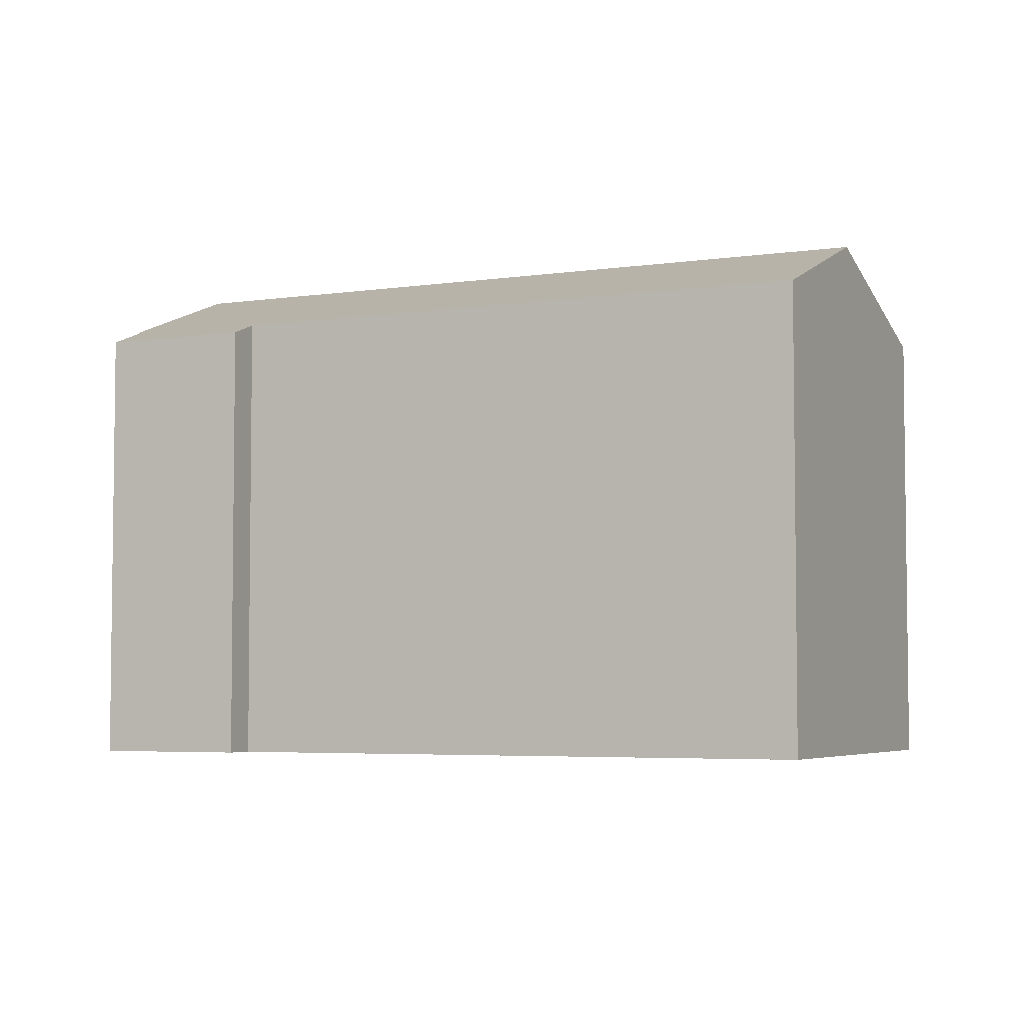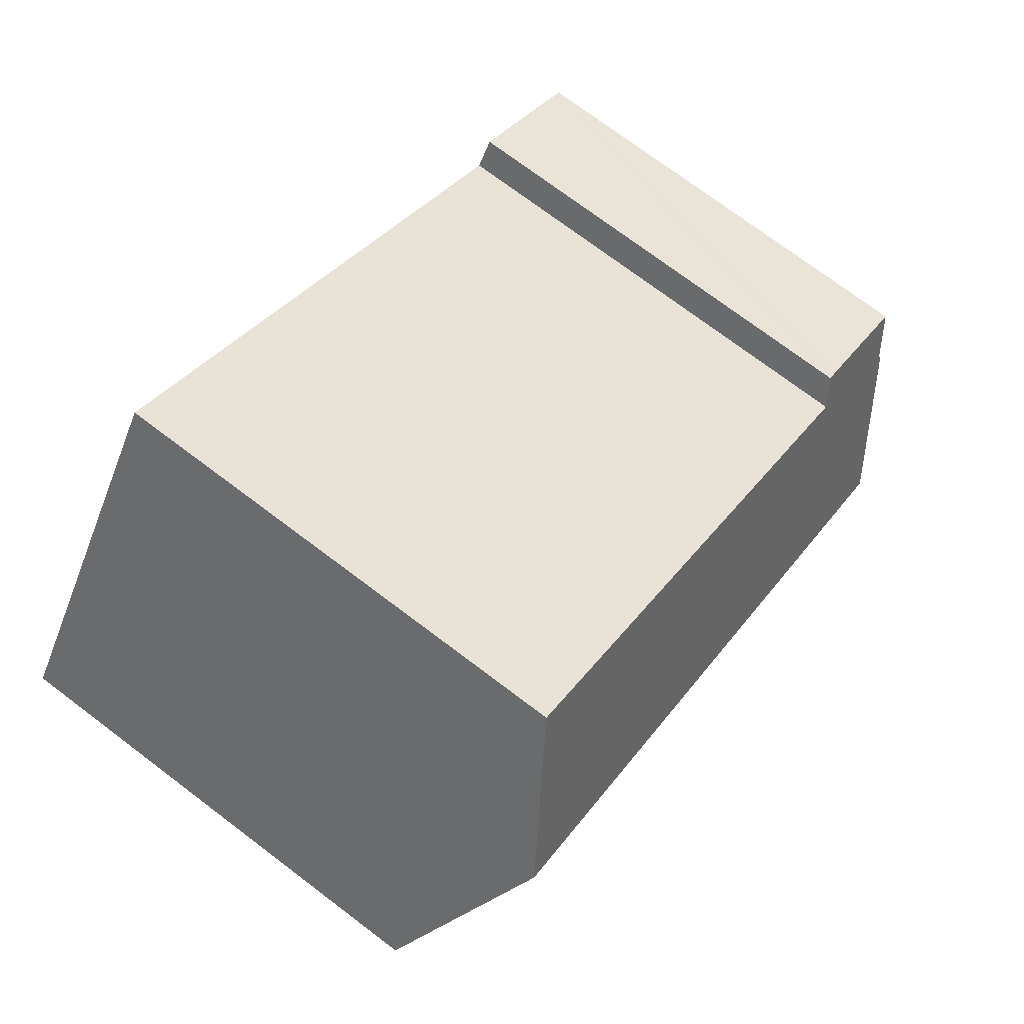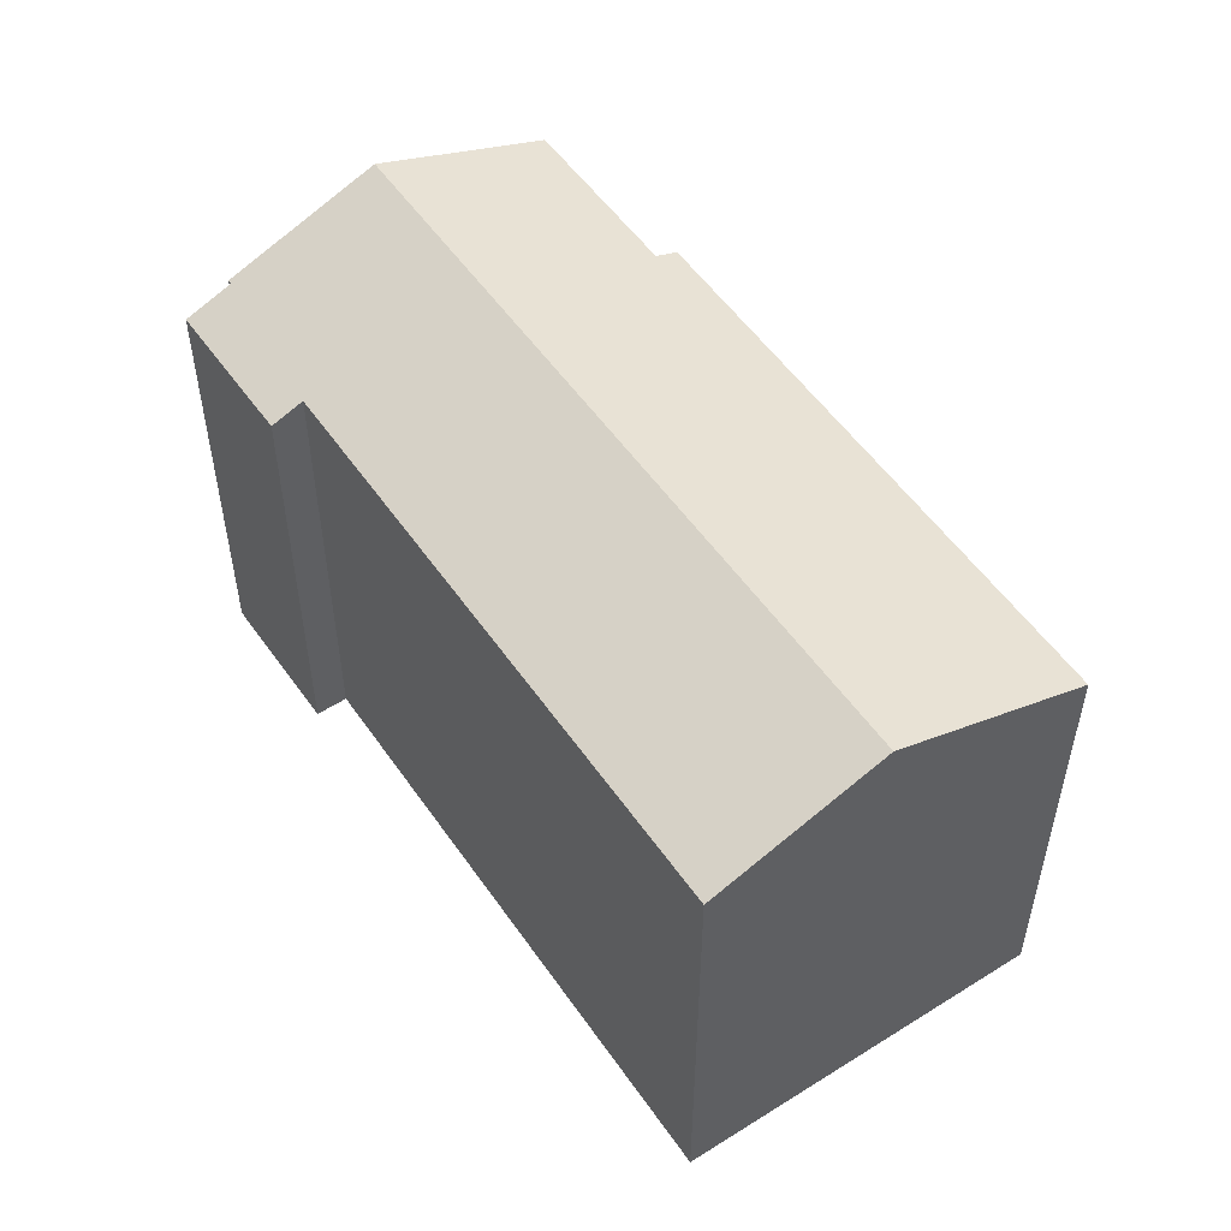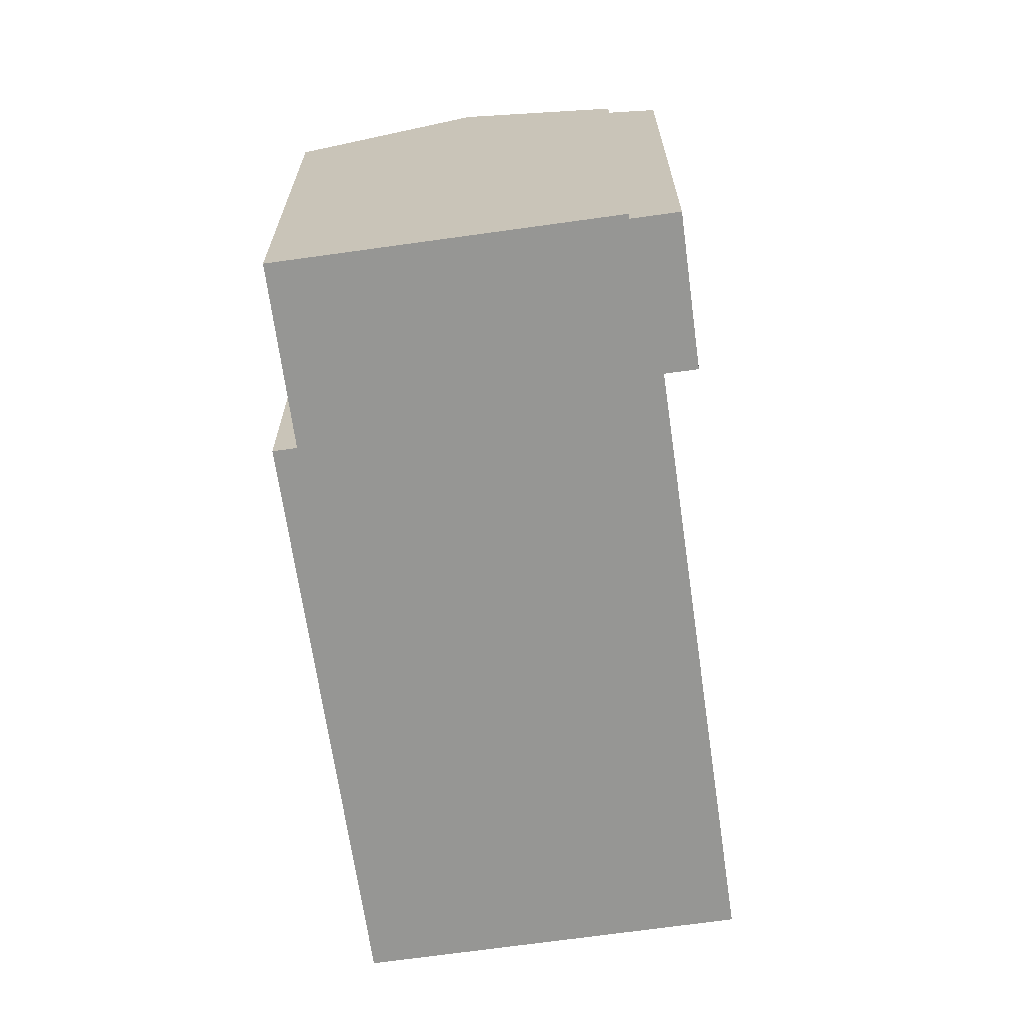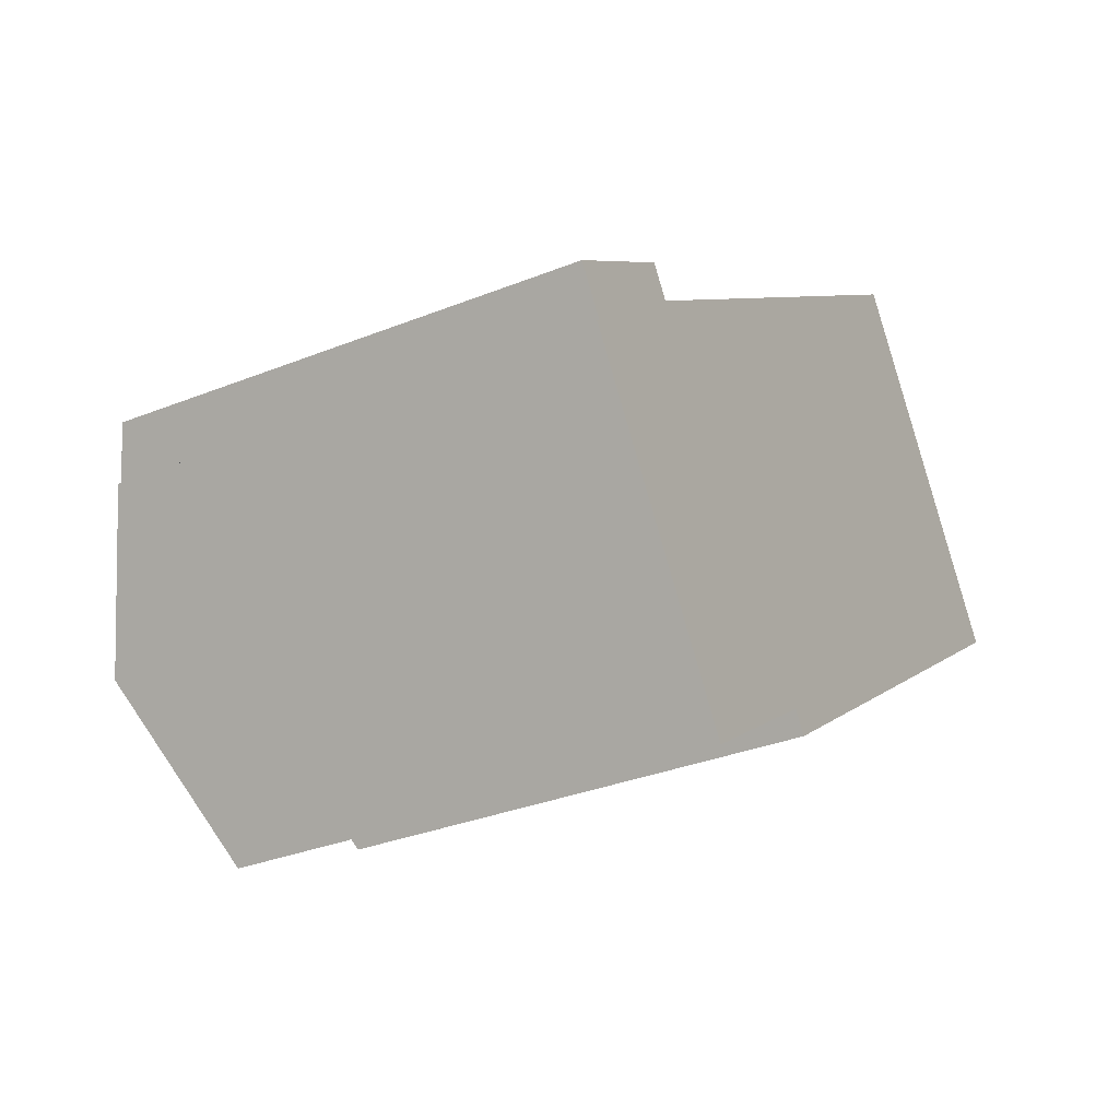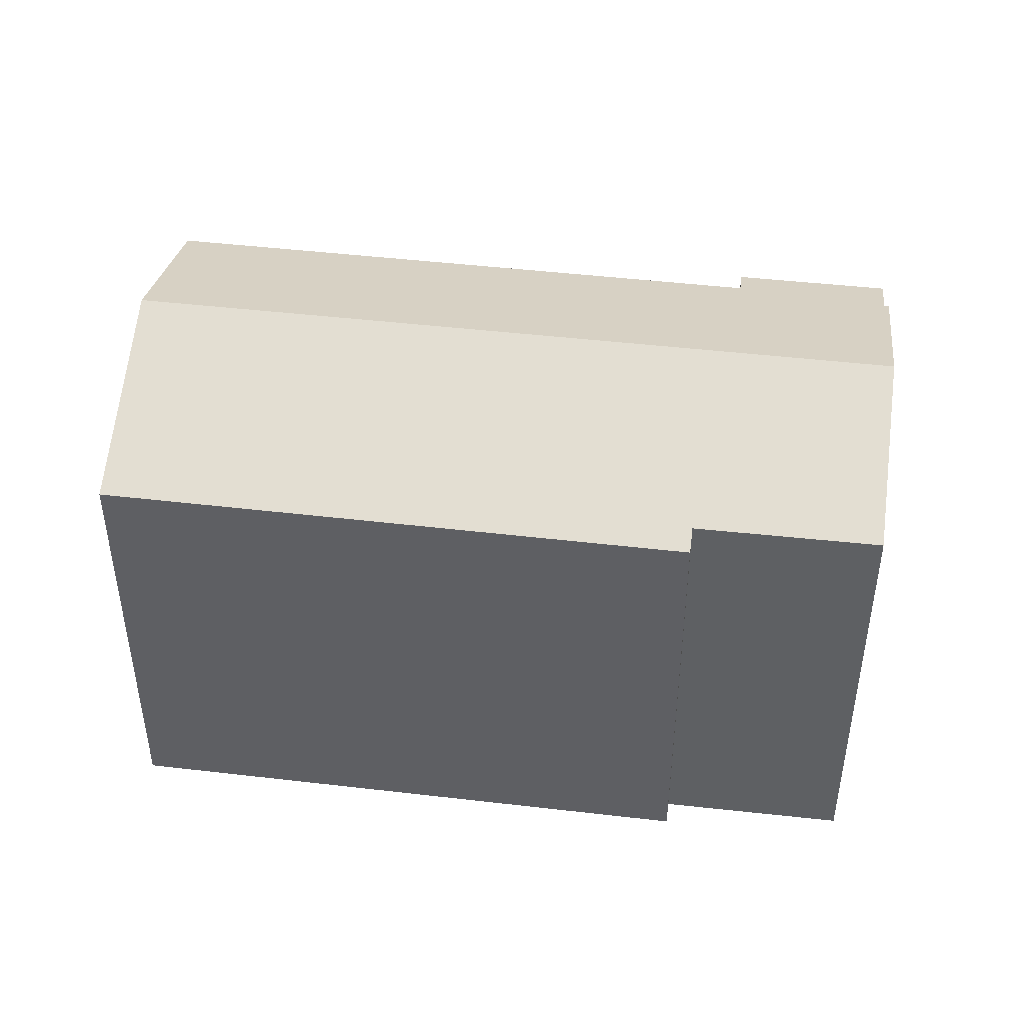
<metadata>
{"format":"obj","ext":"obj","renderer":"f3d","projection":"perspective","resolution":1024,"background":"white","views":[{"elev":-4.6,"azim":-9.4,"up":"+Y"},{"elev":74.2,"azim":127.0,"up":"+Z"},{"elev":53.5,"azim":20.8,"up":"+Y"},{"elev":-67.7,"azim":-117.1,"up":"+Y"},{"elev":-32.5,"azim":-60.9,"up":"+Z"},{"elev":46.6,"azim":152.3,"up":"+Y"}]}
</metadata>
<code>
v  23.61 16.51 8.588
v  4.614 14.49 1.918
v  20.41 14.48 13.11
v  3.664 16.51 -5.481
v  3.619 14.11 2.509
v  0.889 14.66 -1.266
v  0 14.09 8.63e-16
v  0.766 14.66 -1.353
v  4.009 14.11 2.78
v  18.48 14.1 -3.072
v  27.4 14.11 3.24
v  16.21 14.1 -4.684
v  11.79 14.37 -6.879
v  12.23 14.1 -7.504
v  9.975 14.38 -8.143
v  6.992 14.39 -10.22
v  11.79 4.212e-16 -6.879
v  12.23 4.595e-16 -7.504
v  6.992 6.258e-16 -10.22
v  0.766 8.285e-17 -1.353
v  3.664 3.356e-16 -5.481
v  0.889 7.752e-17 -1.266
v  0 0 0
v  9.975 4.986e-16 -8.143
v  27.4 -1.984e-16 3.24
v  18.48 1.881e-16 -3.072
v  16.21 2.868e-16 -4.684
v  4.009 -1.702e-16 2.78
v  3.619 -1.536e-16 2.509
v  4.614 -1.174e-16 1.918
v  20.41 -8.024e-16 13.11
v  23.61 -5.259e-16 8.588
g defaultobject
f 1 2 3
f 2 1 4
f 2 4 5
f 5 4 6
f 5 6 7
f 6 4 8
f 5 9 2
f 10 1 11
f 1 10 4
f 4 10 12
f 4 12 13
f 13 12 14
f 4 13 15
f 4 15 16
f 14 17 13
f 17 14 18
f 19 4 16
f 4 19 8
f 8 19 20
f 20 19 21
f 22 7 6
f 7 22 23
f 17 15 13
f 15 17 16
f 16 17 19
f 19 17 24
f 25 10 11
f 10 25 12
f 12 25 14
f 14 25 26
f 14 26 27
f 14 27 18
f 20 6 8
f 6 20 22
f 23 5 7
f 5 23 9
f 9 23 28
f 28 23 29
f 30 3 2
f 3 30 31
f 9 30 2
f 30 9 28
f 31 1 3
f 1 31 11
f 11 31 25
f 25 31 32
f 21 22 20
f 22 21 29
f 29 21 28
f 28 21 30
f 30 21 31
f 31 21 19
f 31 19 24
f 31 24 32
f 32 24 17
f 32 17 18
f 32 18 27
f 32 27 26
f 32 26 25
f 29 23 22

</code>
